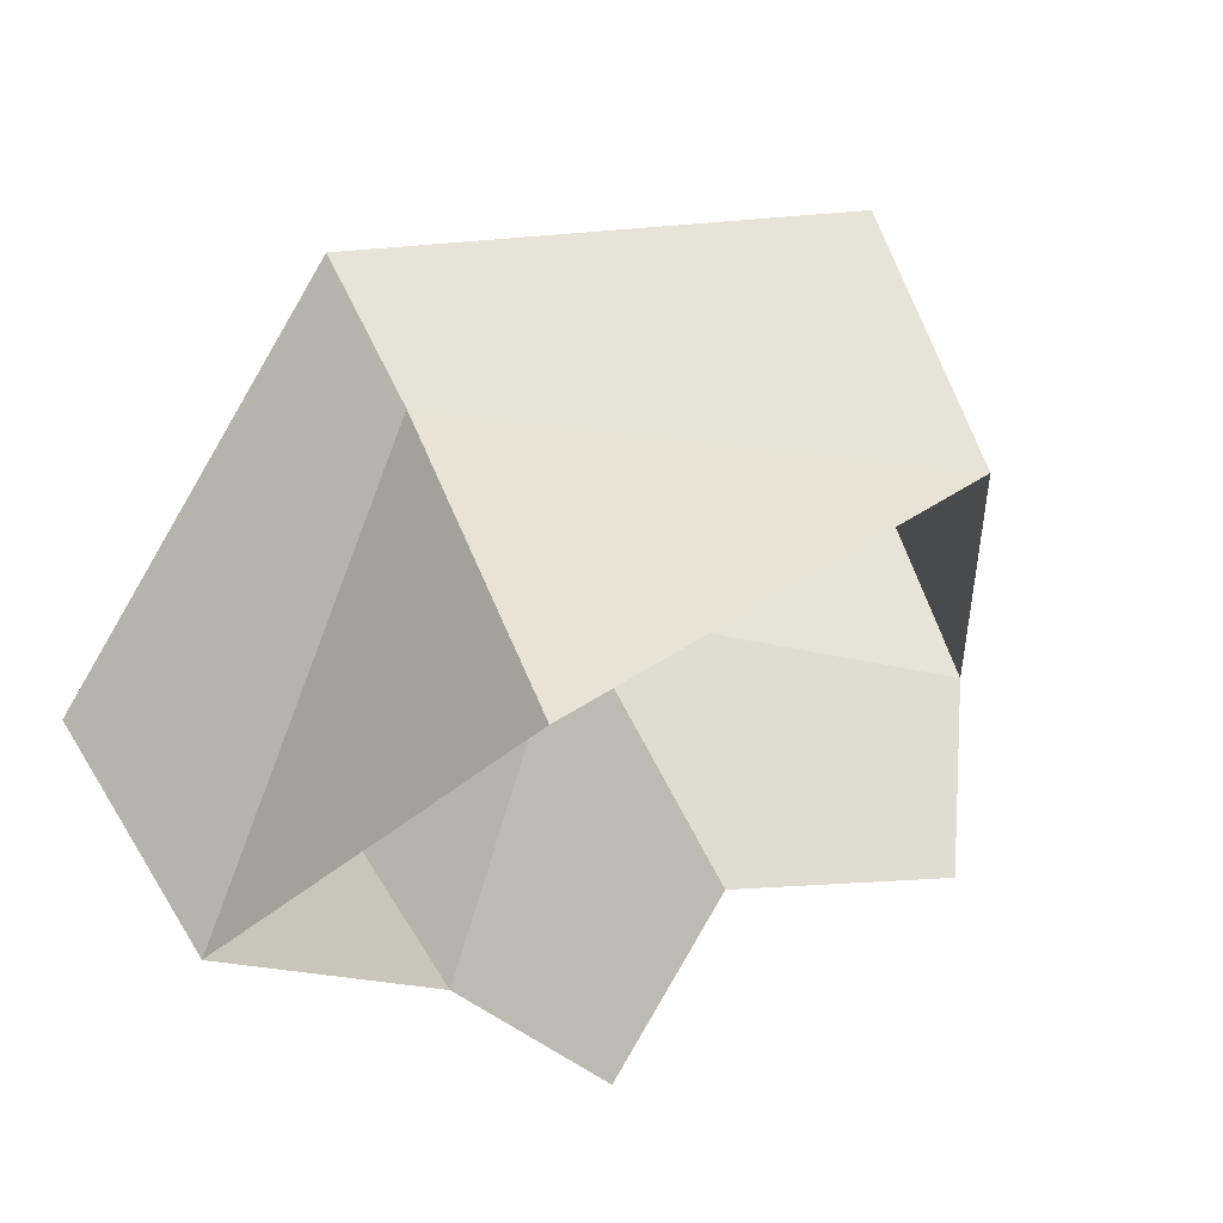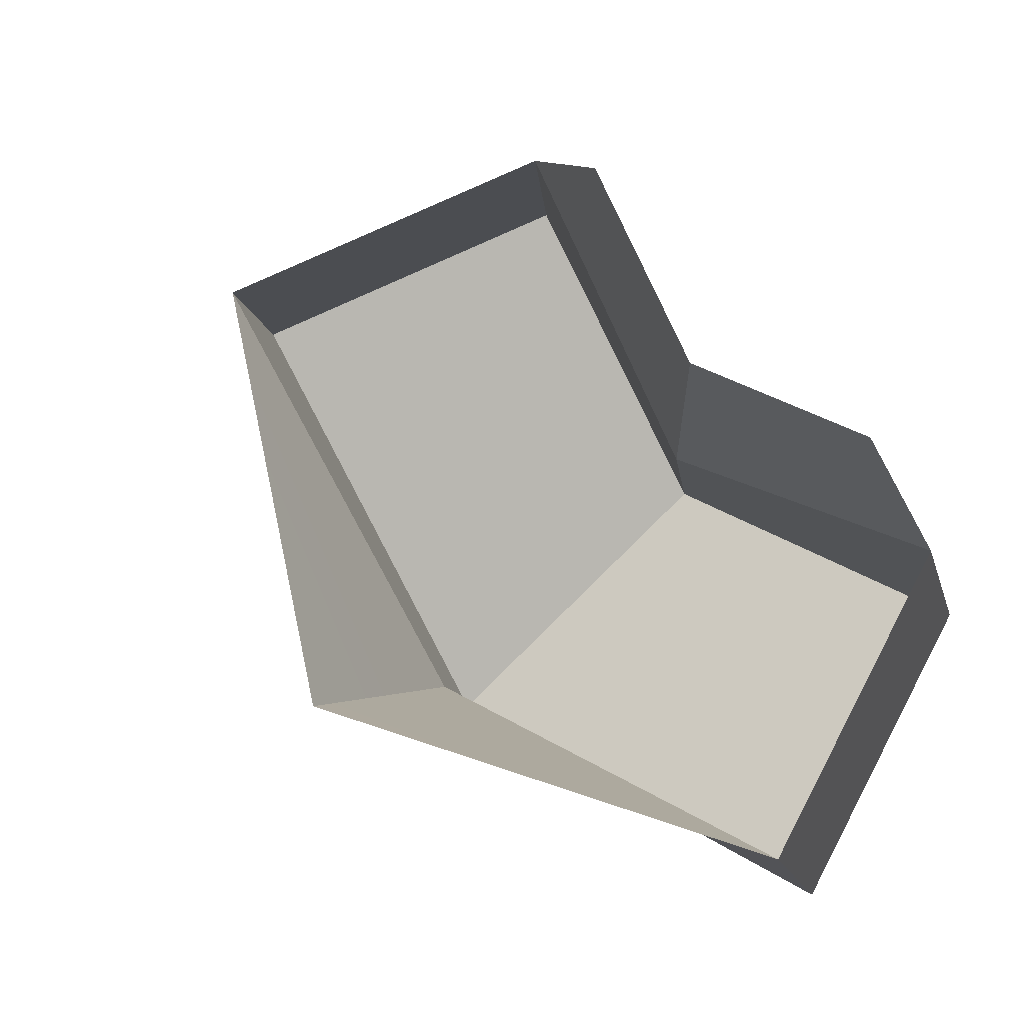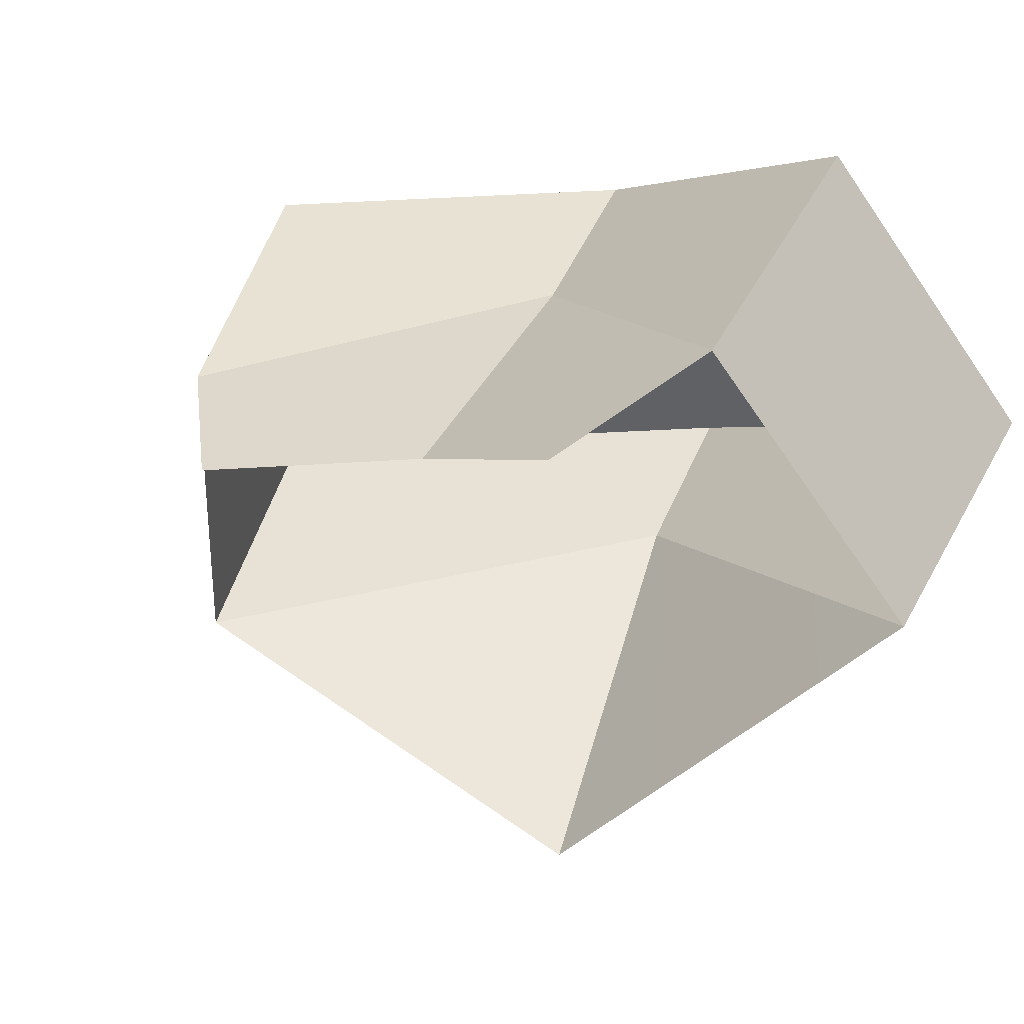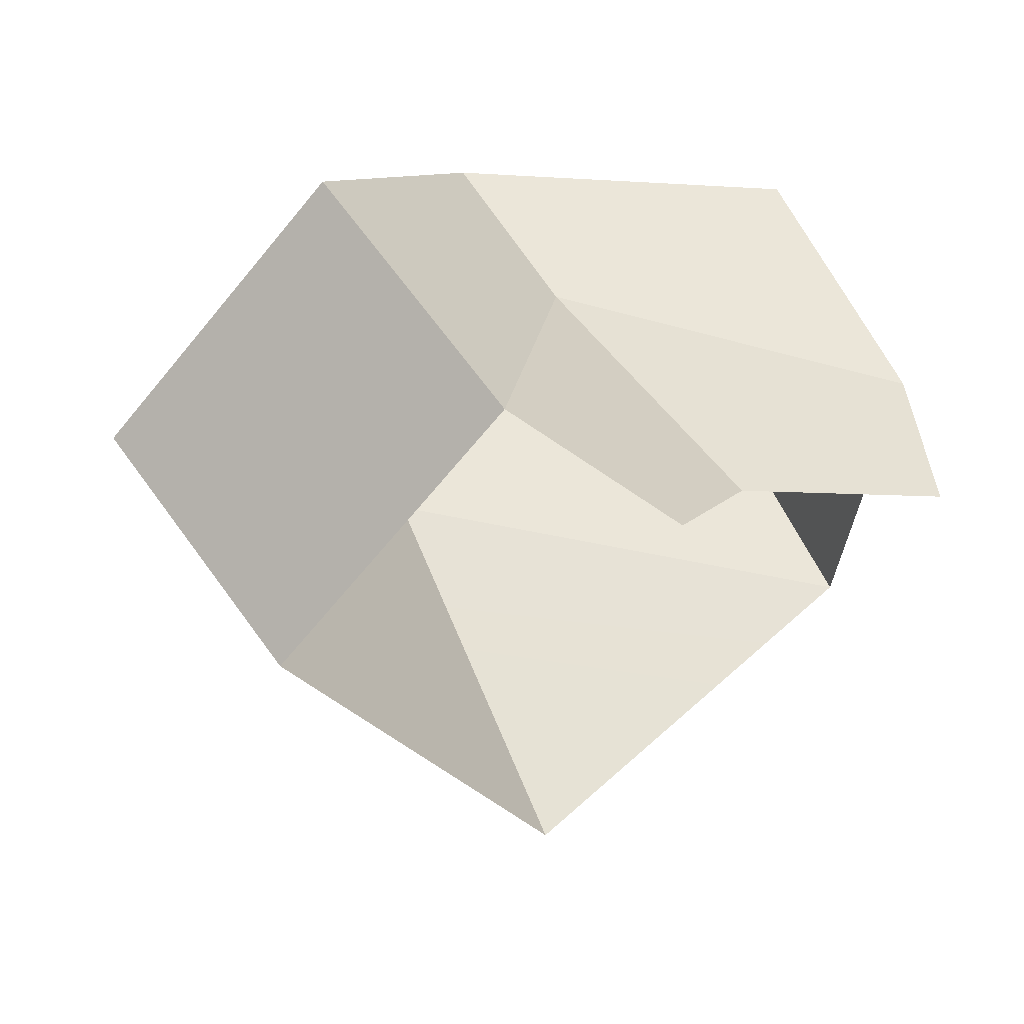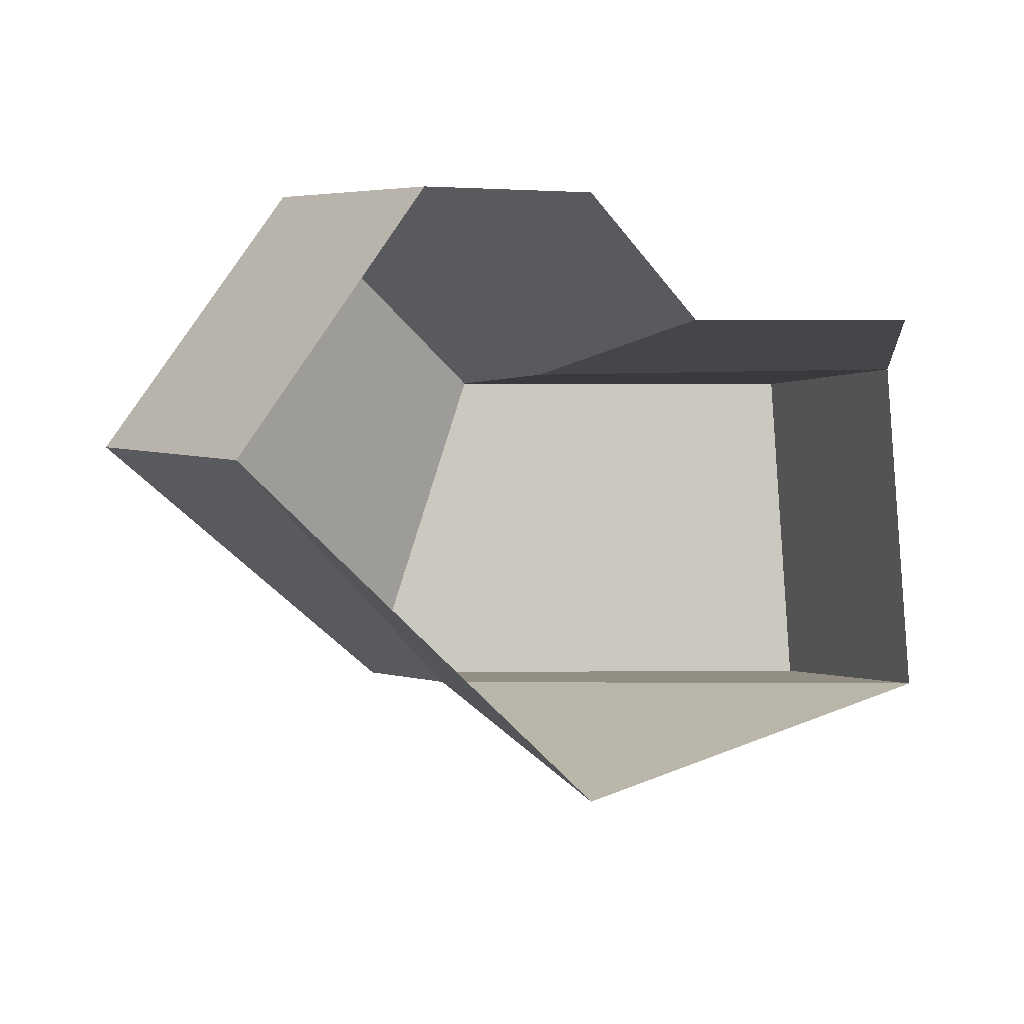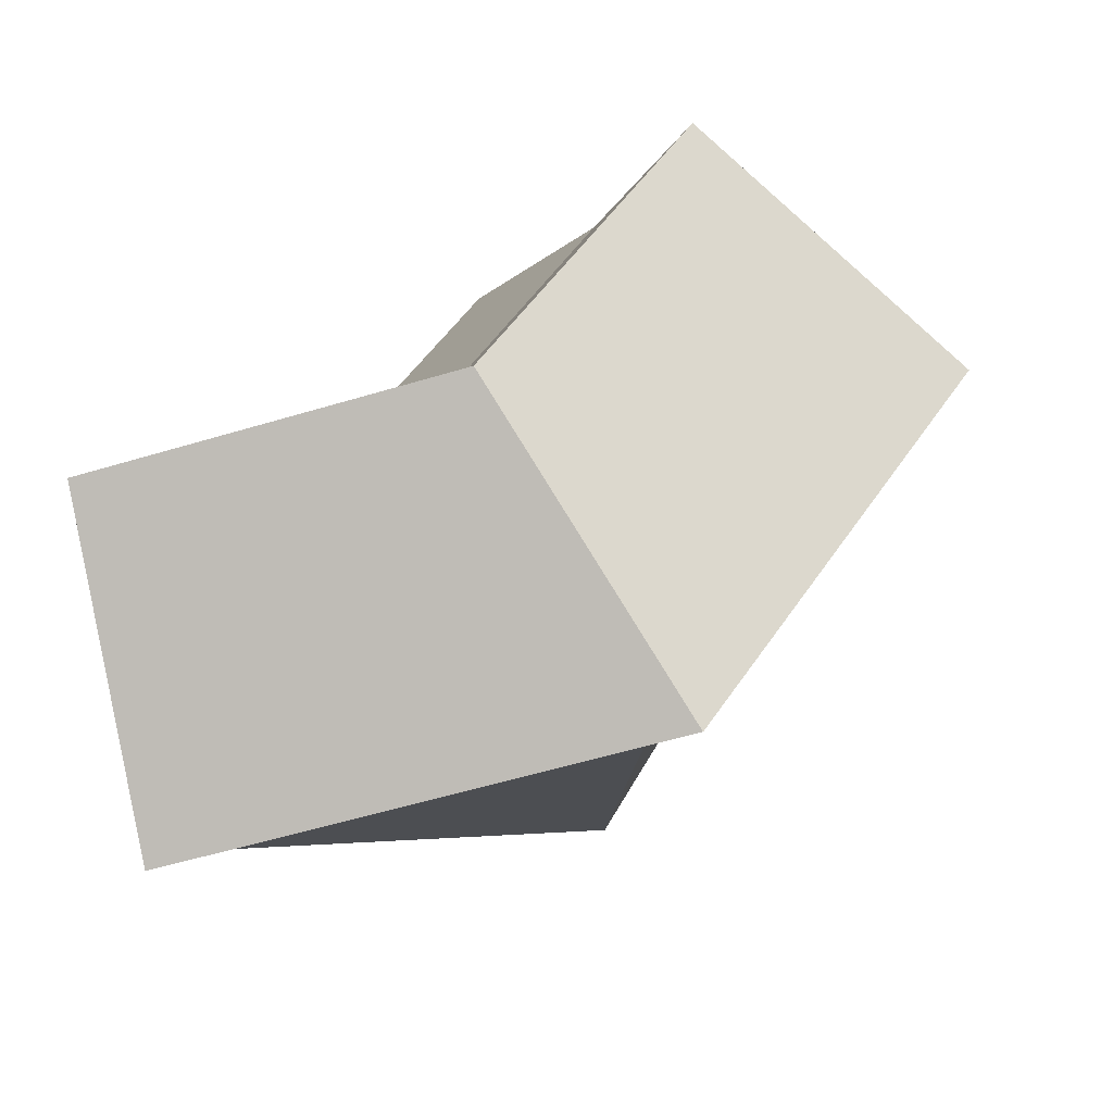
<metadata>
{"format":"obj","ext":"obj","renderer":"f3d","projection":"perspective","resolution":1024,"background":"white","views":[{"elev":-79.9,"azim":-117.7,"up":"+Y"},{"elev":30.3,"azim":38.1,"up":"+Z"},{"elev":-2.0,"azim":58.2,"up":"+Y"},{"elev":6.5,"azim":-11.6,"up":"+Y"},{"elev":46.0,"azim":-5.1,"up":"+Z"},{"elev":-47.3,"azim":-165.1,"up":"+Z"}]}
</metadata>
<code>
o Queen.011
v -3.135 1.5 -0.2334
v -3.113 1.542 -0.196
v -3.055 1.509 -0.1579
v -3.09 1.511 -0.1568
v -3.052 1.484 -0.2232
v -3.167 1.484 -0.1567
v -3.134 1.526 -0.1378
v -3.052 1.526 -0.1854
v -3.109 1.509 -0.127
v -3.192 1.519 -0.1856
v -3.158 1.561 -0.1664
v -3.148 1.522 -0.2553
v -3.126 1.564 -0.2179
v -3.065 1.561 -0.2205
v -3.065 1.519 -0.2588
v -3.114 1.444 -0.1981
f 8 2 4 3
f 2 7 9 4
f 12 10 11 13
f 6 10 12 1
f 7 11 10 6
f 2 13 11 7
f 12 13 14 15
f 8 14 13 2
f 5 15 14 8
f 1 12 15 5
f 5 16 1
f 6 1 16

</code>
